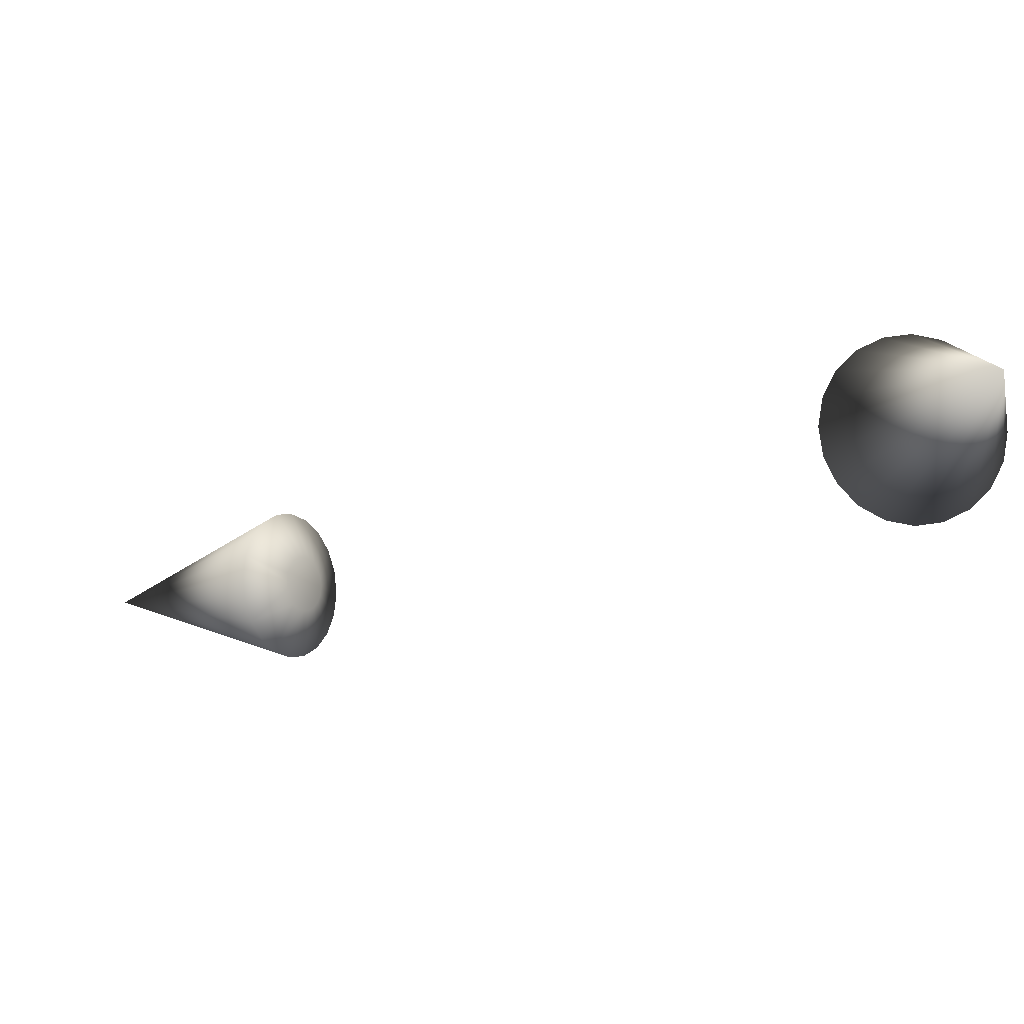
<metadata>
{"format":"obj","ext":"obj","renderer":"f3d","projection":"perspective","resolution":1024,"background":"white","views":[{"elev":-9.1,"azim":-8.6,"up":"+Z"}]}
</metadata>
<code>
v -97.61 631.5 -137.5
v -97.04 632 -132.4
v -122 678.9 -137.4
v -95.39 633.7 -127.9
v -92.83 636.3 -124.3
v -89.62 639.5 -122
v -86.05 643.1 -121.2
v -86.05 643.1 -121.2
v -82.5 646.6 -122
v -79.29 649.9 -124.3
v -76.75 652.4 -127.9
v -75.12 654.1 -132.5
v -74.57 654.6 -137.5
v -75.14 654.1 -142.6
v -76.79 652.4 -147.1
v -79.35 649.9 -150.7
v -82.56 646.6 -153
v -86.13 643.1 -153.8
v -89.68 639.5 -153
v -92.89 636.3 -150.7
v -95.43 633.7 -147.1
v -97.06 632 -142.5
v -83.32 640.3 -143.6
v -81.99 641.6 -143.3
v -80.78 642.8 -142.4
v -79.21 644.4 -139.4
v -79 644.6 -137.5
v -79.2 644.4 -135.6
v -80.76 642.8 -132.6
v -81.96 641.6 -131.7
v -83.29 640.3 -131.4
v -85.82 637.7 -132.6
v -86.78 636.8 -133.9
v -87.4 636.2 -135.6
v -85.85 637.7 -142.4
v -87.61 636 -137.5
v -87.4 636.2 -139.4
v 17.18 434.5 -137.7
v 16.39 434.5 -132.7
v 0.9596 383.7 -137.7
v 14.08 434.5 -128.1
v 10.48 434.5 -124.5
v 5.929 434.5 -122.2
v 0.8847 434.4 -121.4
v 0.8847 434.4 -121.4
v -4.163 434.4 -122.1
v -8.72 434.4 -124.5
v -12.34 434.4 -128.1
v -14.67 434.4 -132.6
v -15.48 434.4 -137.6
v -14.69 434.4 -142.7
v -12.38 434.4 -147.3
v -8.777 434.4 -150.9
v -4.23 434.4 -153.2
v 0.8138 434.4 -154
v 5.862 434.5 -153.2
v 10.42 434.5 -150.9
v 14.04 434.5 -147.3
v 16.37 434.5 -142.8
v 0.8275 438.4 -143.8
v -1.058 438.4 -143.5
v -2.758 438.4 -142.6
v -4.969 438.4 -139.6
v -5.263 438.4 -137.7
v -4.961 438.4 -135.8
v -2.737 438.4 -132.7
v -1.033 438.4 -131.9
v 0.854 438.4 -131.6
v 4.439 438.4 -132.8
v 5.787 438.4 -134.1
v 6.65 438.4 -135.8
v 4.418 438.4 -142.6
v 6.945 438.4 -137.7
v 6.642 438.4 -139.6
v -97.04 632 -132.4
v -97.61 631.5 -137.5
v -97.06 632 -142.5
v -95.43 633.7 -147.1
v -86.8 636.8 -141.1
v -92.89 636.3 -150.7
v -89.68 639.5 -153
v -84.65 638.9 -143.3
v -86.13 643.1 -153.8
v -82.56 646.6 -153
v -79.35 649.9 -150.7
v -76.79 652.4 -147.1
v -79.83 643.8 -141.1
v -75.14 654.1 -142.6
v -74.57 654.6 -137.5
v -75.12 654.1 -132.5
v -76.75 652.4 -127.9
v -79.81 643.8 -133.9
v -79.29 649.9 -124.3
v -82.5 646.6 -122
v -86.05 643.1 -121.2
v -89.62 639.5 -122
v -84.62 638.9 -131.7
v -92.83 636.3 -124.3
v -95.39 633.7 -127.9
v 16.39 434.5 -132.7
v 17.18 434.5 -137.7
v 16.37 434.5 -142.8
v 5.771 438.4 -141.3
v 14.04 434.5 -147.3
v 10.42 434.5 -150.9
v 5.862 434.5 -153.2
v 2.714 438.4 -143.5
v 0.8138 434.4 -154
v -4.23 434.4 -153.2
v -8.777 434.4 -150.9
v -12.38 434.4 -147.3
v -4.106 438.4 -141.3
v -14.69 434.4 -142.7
v -15.48 434.4 -137.6
v -14.67 434.4 -132.6
v -12.34 434.4 -128.1
v -4.09 438.4 -134.1
v -8.72 434.4 -124.5
v -4.163 434.4 -122.1
v 0.8847 434.4 -121.4
v 5.929 434.5 -122.2
v 2.74 438.4 -131.9
v 10.48 434.5 -124.5
v 14.08 434.5 -128.1
f 1 2 3
f 2 4 3
f 4 5 3
f 5 6 3
f 6 7 3
f 8 9 3
f 9 10 3
f 10 11 3
f 11 12 3
f 12 13 3
f 13 14 3
f 14 15 3
f 15 16 3
f 16 17 3
f 17 18 3
f 18 19 3
f 19 20 3
f 20 21 3
f 21 22 3
f 22 1 3
f 23 24 25
f 26 27 28
f 29 30 31
f 32 33 34
f 35 25 34
f 36 37 34
f 38 39 40
f 39 41 40
f 41 42 40
f 42 43 40
f 43 44 40
f 45 46 40
f 46 47 40
f 47 48 40
f 48 49 40
f 49 50 40
f 50 51 40
f 51 52 40
f 52 53 40
f 53 54 40
f 54 55 40
f 55 56 40
f 56 57 40
f 57 58 40
f 58 59 40
f 59 38 40
f 60 61 62
f 63 64 65
f 66 67 68
f 69 70 71
f 72 62 71
f 73 74 71
f 36 34 75
f 36 75 76
f 37 36 76
f 37 76 77
f 78 79 37
f 78 37 77
f 35 79 78
f 35 78 80
f 81 82 35
f 81 35 80
f 23 82 81
f 23 81 83
f 84 24 23
f 84 23 83
f 25 24 84
f 25 84 85
f 86 87 25
f 86 25 85
f 87 86 88
f 87 88 26
f 89 27 26
f 89 26 88
f 27 89 90
f 27 90 28
f 91 92 28
f 91 28 90
f 92 91 93
f 92 93 29
f 94 30 29
f 94 29 93
f 30 94 95
f 30 95 31
f 96 97 31
f 96 31 95
f 97 96 98
f 97 98 32
f 32 98 99
f 32 99 33
f 33 99 75
f 33 75 34
f 37 79 35
f 37 35 34
f 23 25 35
f 23 35 82
f 26 28 25
f 26 25 87
f 29 31 28
f 29 28 92
f 25 28 31
f 25 31 34
f 32 34 31
f 32 31 97
f 100 101 73
f 100 73 71
f 74 73 101
f 74 101 102
f 103 74 102
f 103 102 104
f 104 105 72
f 104 72 103
f 106 107 72
f 106 72 105
f 108 60 107
f 108 107 106
f 109 61 60
f 109 60 108
f 110 62 61
f 110 61 109
f 111 112 62
f 111 62 110
f 112 111 113
f 112 113 63
f 64 63 113
f 64 113 114
f 65 64 114
f 65 114 115
f 116 117 65
f 116 65 115
f 118 66 117
f 118 117 116
f 119 67 66
f 119 66 118
f 120 68 67
f 120 67 119
f 121 122 68
f 121 68 120
f 121 123 69
f 121 69 122
f 124 70 69
f 124 69 123
f 70 124 100
f 70 100 71
f 103 72 71
f 103 71 74
f 72 107 60
f 72 60 62
f 62 112 63
f 62 63 65
f 65 117 66
f 65 66 68
f 62 65 68
f 62 68 71
f 68 122 69
f 68 69 71

</code>
